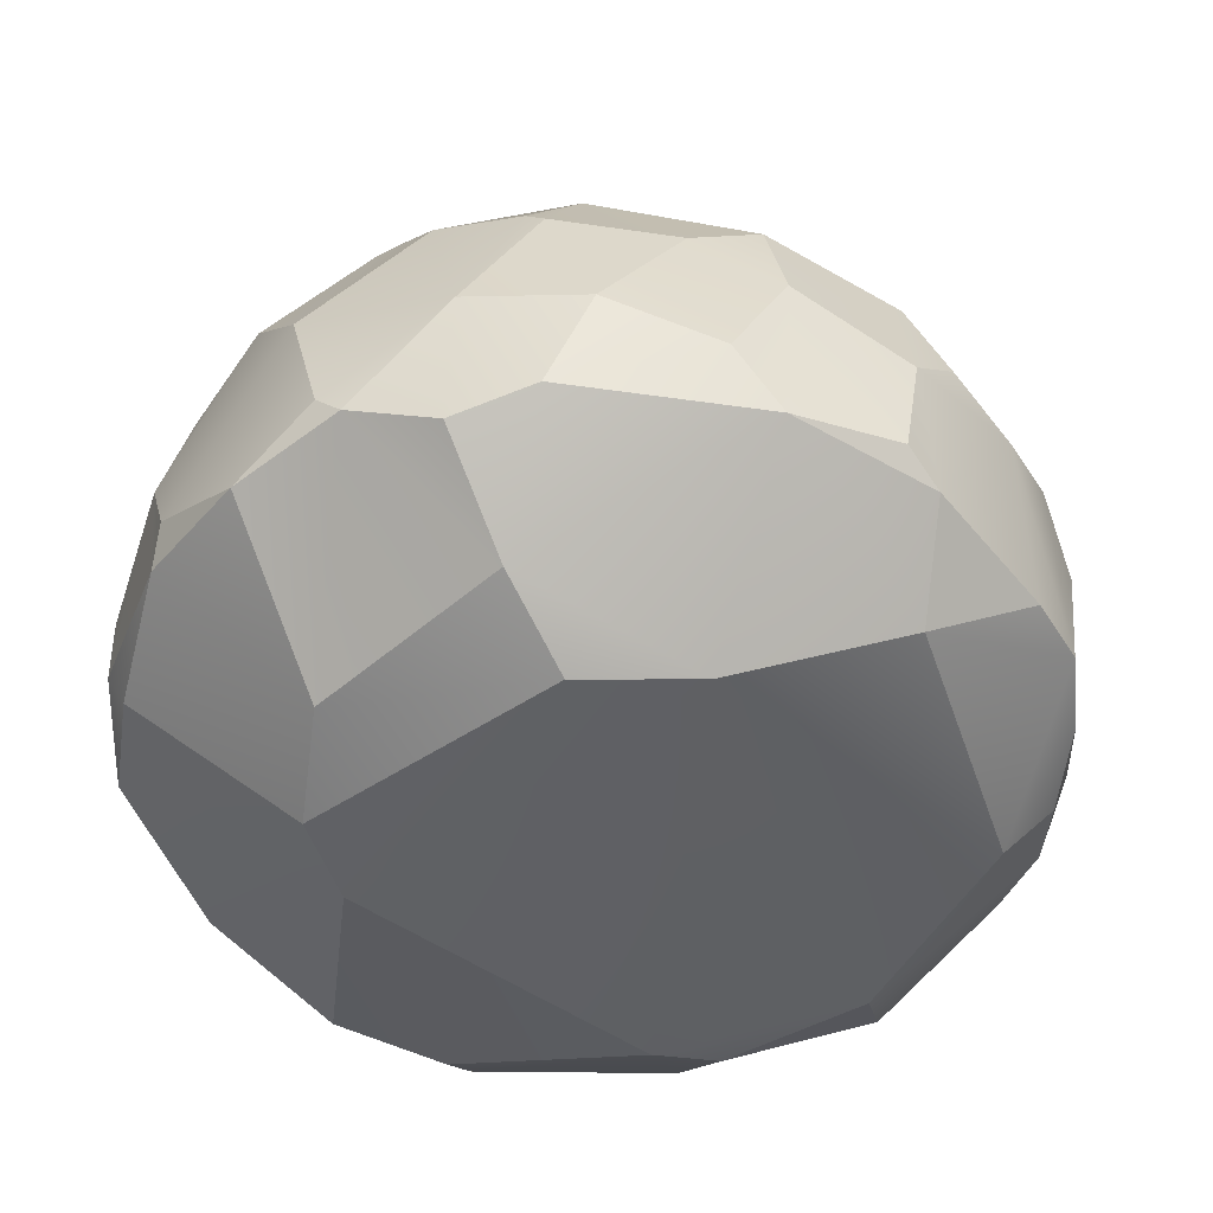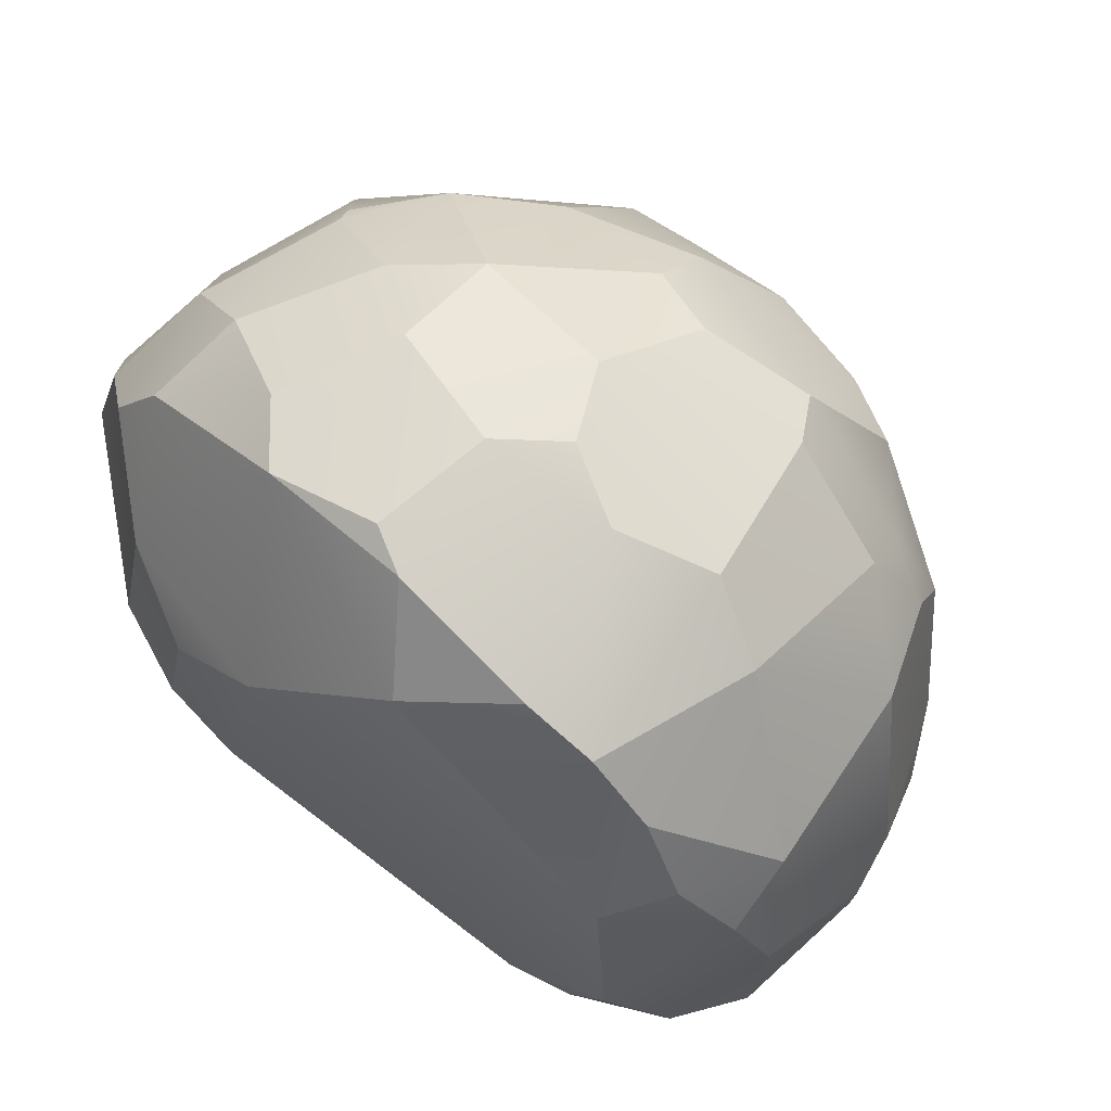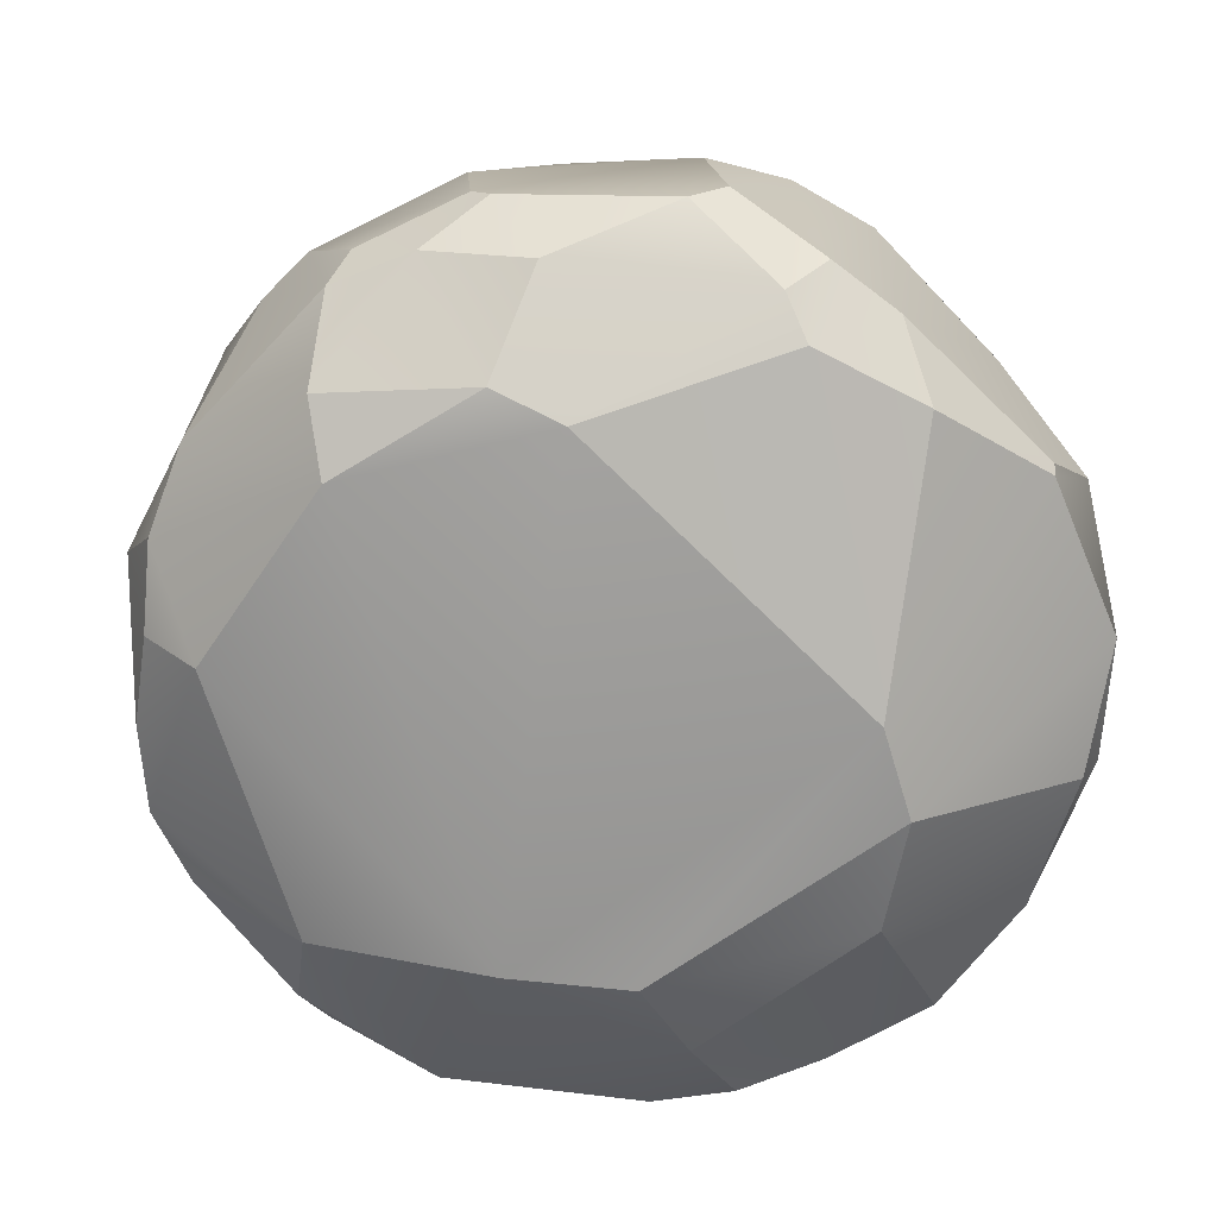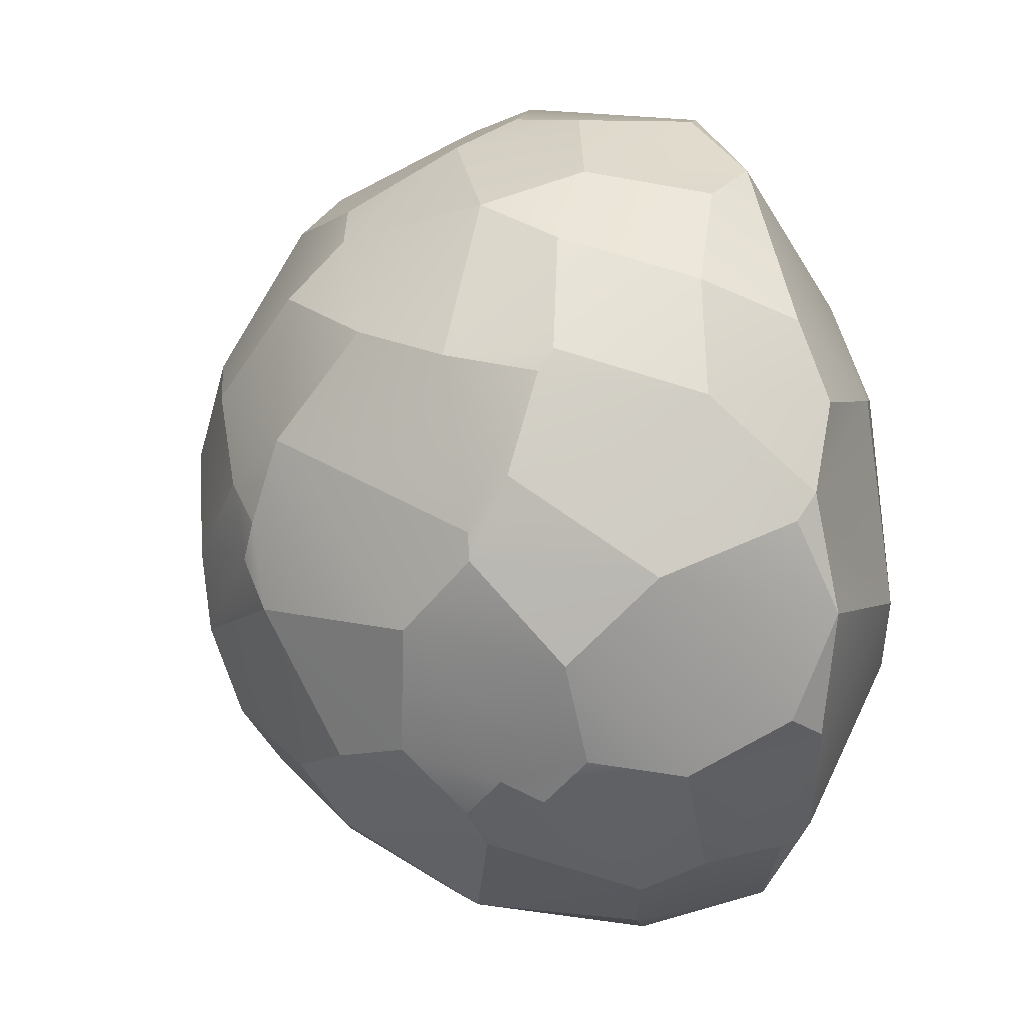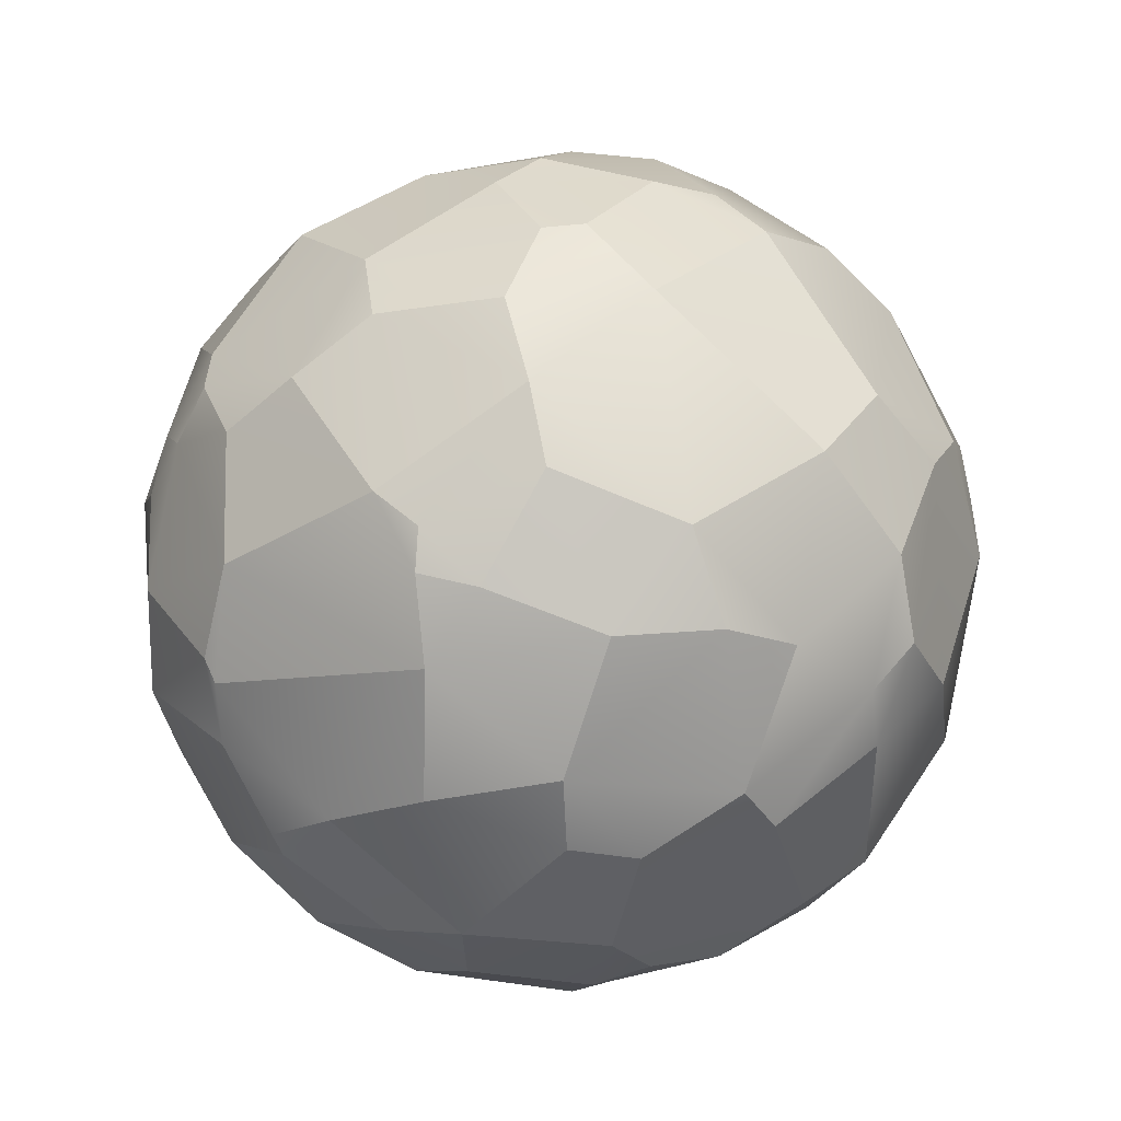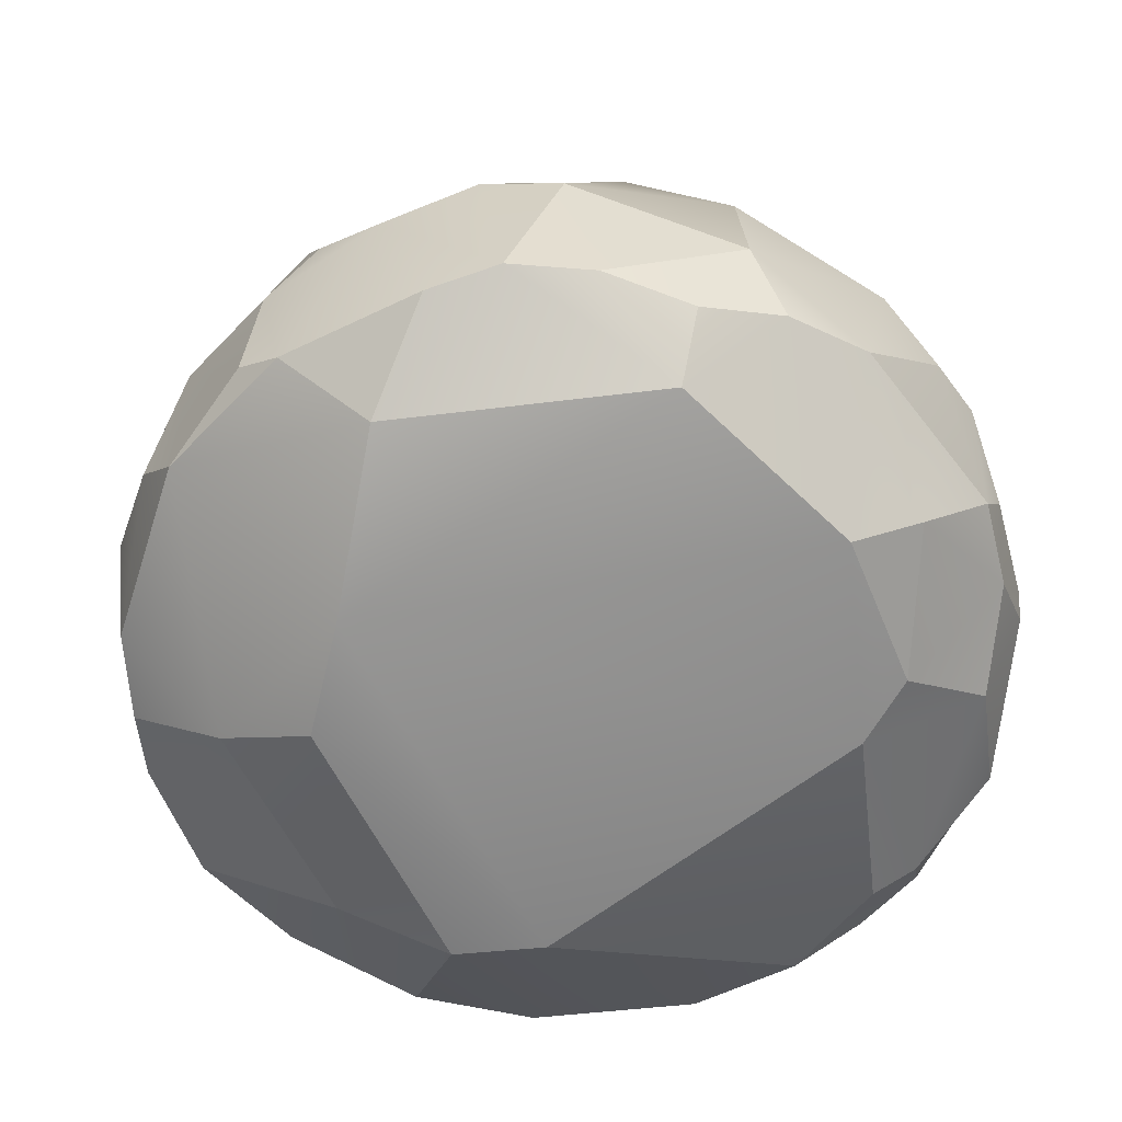
<metadata>
{"format":"obj","ext":"obj","renderer":"f3d","projection":"perspective","resolution":1024,"background":"white","views":[{"elev":-47.5,"azim":-41.3,"up":"+Y"},{"elev":72.1,"azim":40.8,"up":"+Z"},{"elev":-69.3,"azim":136.9,"up":"+Y"},{"elev":19.4,"azim":-106.5,"up":"+Z"},{"elev":76.6,"azim":-7.4,"up":"+Y"},{"elev":-59.8,"azim":37.9,"up":"+Y"}]}
</metadata>
<code>
o foo.021
v -0.6683 0.3444 0.6208
v -0.8045 0.05908 0.5375
v -0.6373 0.01678 0.7335
v -0.4709 0.2741 0.8006
v -0.7499 0.1614 -0.5956
v -0.6948 0.4948 -0.4637
v -0.4747 0.455 -0.7281
v -0.6168 0.1256 -0.7449
v -0.6823 -0.1842 0.6411
v -0.7768 -0.2225 0.4881
v -0.5739 -0.4 0.4161
v -0.3234 -0.2039 0.8838
v 0.8229 0.2785 -0.439
v 0.8951 0.3816 -0.09115
v 0.9458 0.1945 0.1313
v 0.9666 0.09466 -0.02039
v 0.9629 0.0941 -0.1516
v -0.9181 -0.09794 0.2885
v -0.9468 -0.1852 0.08708
v -0.8913 -0.1486 0.3351
v 0.8343 -0.3613 -0.06677
v 0.713 -0.4334 0.02212
v 0.6193 -0.43 -0.3117
v 0.4718 -0.4606 -0.3627
v -0.3245 -0.5114 -0.3487
v -0.00539 -0.3615 -0.8131
v 0.2438 -0.3762 -0.746
v 0.0705 0.56 -0.7979
v -0.03647 0.6469 -0.721
v 0.04011 0.7986 -0.5487
v 0.1351 0.7946 -0.5467
v 0.2995 0.6372 -0.6826
v -0.01965 0.9752 0.012
v -0.031 0.9638 -0.1709
v -0.3662 0.9004 -0.001884
v -0.2845 0.925 0.08644
v -0.3025 0.9077 0.1761
v -0.1784 0.9246 0.2255
v 0.5004 -0.1215 -0.8227
v 0.5558 -0.1983 -0.7673
v 0.3351 -0.3252 -0.7825
v 0.2933 -0.2315 -0.8662
v 0.5272 0.6149 -0.5459
v 0.4375 0.5605 -0.6631
v 0.2514 0.8722 -0.3582
v -0.4344 -0.0812 0.8633
v -0.7603 0.4685 0.3892
v -0.9308 0.2012 0.2021
v -0.6847 0.3816 0.5798
v 0.07776 0.5958 0.7569
v 0.3021 0.6569 0.659
v -0.06299 0.7655 0.6024
v -0.0711 0.6408 0.7249
v 0.6774 0.4443 -0.55
v 0.8343 -0.07801 -0.4837
v 0.8093 -0.1252 -0.515
v 0.5927 0.1241 0.7707
v 0.4841 -0.2178 0.8239
v 0.6224 -0.2208 0.6992
v 0.8428 -0.06448 0.4976
v 0.8502 -0.2208 -0.3645
v 0.6904 -0.3011 -0.52
v 0.7902 0.3465 0.4371
v 0.709 0.5565 0.3772
v 0.6058 0.4962 0.5734
v -0.08596 -0.1602 0.9506
v -0.04344 0.09084 0.9598
v -0.3123 0.165 0.901
v -0.8175 -0.1365 -0.4978
v -0.8109 0.03899 -0.5196
v -0.6446 -0.1682 -0.7048
v 0.3299 -0.2259 0.8766
v 0.1195 -0.3618 0.7691
v 0.6396 -0.3792 0.4693
v 0.7335 -0.2521 0.5349
v -0.05587 0.9032 -0.3722
v 0.007734 -0.2071 0.9352
v -0.375 -0.4978 0.3514
v -0.1702 -0.4843 0.5148
v -0.7535 0.55 0.2732
v -0.7707 0.5519 0.2176
v -0.8962 0.3871 0.01664
v 0.3405 0.3178 -0.8585
v 0.1514 0.3176 -0.9024
v -0.9543 -0.0894 -0.1374
v -0.3083 0.3947 0.8423
v 0.002484 0.3613 0.9044
v -0.2902 -0.2042 -0.8713
v -0.446 0.04631 -0.8632
v -0.2107 0.2736 -0.8851
v 0.1315 -0.2486 -0.885
v -0.5486 0.5445 0.5892
v 0.4359 0.2017 0.8515
v 0.2414 0.1167 0.9355
v -0.7144 0.5443 -0.375
v -0.6646 0.6723 -0.2318
v -0.5102 0.7716 -0.3007
v -0.328 0.823 -0.3974
v -0.333 0.7257 -0.5529
v 0.3636 0.5484 0.7208
v -0.9291 -0.1675 -0.1892
v 0.8496 -0.2099 0.394
v 0.2951 0.8551 0.3572
v 0.2526 0.9249 0.1538
v 0.06451 0.9017 0.3516
v 0.08386 0.1998 0.9445
v -0.3078 0.8497 0.359
v -0.6979 0.674 0.0522
v -0.3456 0.6751 0.5951
v -0.9179 0.1252 -0.2533
v -0.876 0.3308 -0.2116
v -0.8191 0.4064 -0.3194
v -0.7887 0.4917 -0.2742
v -0.4995 -0.5017 -0.2471
v -0.6393 -0.4497 -0.03502
v 0.504 0.2823 -0.776
v 0.6015 0.5945 0.4734
v 0.439 0.7785 0.3924
v 0.926 -0.1124 -0.2601
v 0.9244 -0.2 -0.1971
v -0.3011 -0.2277 -0.8577
v -0.1872 0.4415 -0.8376
v -0.7921 -0.2126 -0.4655
v 0.5539 0.7955 0.003559
v 0.7019 0.6502 -0.1427
v 0.8218 0.5157 -0.0126
v 0.6965 0.6518 0.2057
v 0.9231 -0.1759 0.218
f 29 30 31
f 5 7 8
f 18 19 20
f 21 22 23
f 5 110 112
f 34 33 104
f 66 68 12
f 73 58 72
f 118 127 124
f 13 125 14
f 77 94 67
f 92 107 80
f 35 96 108
f 19 85 101
f 42 91 84
f 119 61 55
f 108 107 37
f 123 69 71
f 77 73 72
f 66 12 77
f 110 70 69
f 57 59 60
f 25 27 24
f 79 74 73
f 94 58 93
f 14 16 17
f 8 71 70
f 60 75 102
f 39 41 42
f 59 74 75
f 120 119 17
f 36 33 34
f 32 44 83
f 128 21 120
f 38 37 107
f 93 65 100
f 2 47 48
f 117 118 51
f 46 9 12
f 29 28 122
f 125 127 126
f 63 65 57
f 33 105 104
f 41 62 24
f 15 126 63
f 78 115 114
f 1 3 4
f 11 79 12
f 9 3 2
f 76 34 45
f 95 97 6
f 42 27 91
f 99 76 30
f 62 56 61
f 43 32 45
f 68 86 4
f 47 81 48
f 92 49 1
f 44 43 54
f 61 21 23
f 83 116 39
f 89 121 71
f 87 53 86
f 128 102 22
f 55 13 17
f 89 8 7
f 87 93 100
f 26 88 91
f 52 51 103
f 125 45 124
f 24 22 79
f 25 114 71
f 115 101 123
f 11 10 20
f 82 110 48
f 98 35 34
f 113 82 108
f 68 67 87
f 15 60 128
f 53 109 86
f 122 84 90
f 56 116 55
f 31 32 29
f 28 29 32
f 5 6 7
f 113 95 112
f 6 5 112
f 70 110 5
f 112 95 6
f 110 111 112
f 104 124 45
f 45 34 104
f 46 12 68
f 66 67 68
f 73 74 58
f 124 104 118
f 103 118 104
f 126 14 125
f 13 54 125
f 43 125 54
f 67 66 77
f 77 72 94
f 94 106 67
f 80 47 92
f 92 109 107
f 47 49 92
f 35 97 96
f 89 90 88
f 84 83 42
f 39 42 83
f 91 88 90
f 90 84 91
f 56 55 61
f 119 120 61
f 36 35 37
f 108 81 80
f 80 107 108
f 37 35 108
f 123 101 69
f 69 101 110
f 85 110 101
f 57 58 59
f 25 26 27
f 57 93 58
f 94 72 58
f 14 15 16
f 69 70 71
f 5 8 70
f 89 71 8
f 60 59 75
f 39 40 41
f 59 58 74
f 17 16 120
f 128 120 16
f 36 37 38
f 38 33 36
f 34 35 36
f 83 84 28
f 28 32 83
f 109 52 107
f 105 38 107
f 107 52 105
f 93 57 65
f 18 20 2
f 2 1 49
f 49 47 2
f 48 18 2
f 51 100 117
f 117 64 127
f 100 65 117
f 127 118 117
f 46 3 9
f 122 7 99
f 99 29 122
f 125 124 127
f 57 60 63
f 63 64 65
f 117 65 64
f 103 104 105
f 33 38 105
f 23 24 62
f 27 41 24
f 40 62 41
f 64 63 126
f 15 14 126
f 126 127 64
f 78 11 115
f 1 2 3
f 73 77 12
f 12 9 11
f 10 11 9
f 78 79 11
f 73 12 79
f 2 20 10
f 10 9 2
f 45 31 76
f 30 76 31
f 7 6 99
f 95 96 97
f 97 98 99
f 99 6 97
f 26 91 27
f 42 41 27
f 76 99 98
f 29 99 30
f 62 40 56
f 31 45 32
f 43 44 32
f 4 3 46
f 46 68 4
f 82 48 81
f 47 80 81
f 1 4 92
f 86 92 4
f 54 116 44
f 83 44 116
f 23 62 61
f 61 120 21
f 89 88 121
f 87 50 53
f 74 22 102
f 21 128 22
f 102 75 74
f 14 17 13
f 119 55 17
f 7 122 90
f 90 89 7
f 51 50 100
f 87 106 93
f 94 93 106
f 100 50 87
f 26 121 88
f 103 105 52
f 52 53 50
f 50 51 52
f 118 103 51
f 125 43 45
f 74 79 22
f 78 114 25
f 25 79 78
f 23 22 24
f 79 25 24
f 71 121 25
f 26 25 121
f 114 123 71
f 123 114 115
f 115 19 101
f 20 19 115
f 115 11 20
f 18 48 19
f 82 111 110
f 110 85 48
f 19 48 85
f 34 76 98
f 98 97 35
f 81 108 82
f 96 95 113
f 113 112 111
f 111 82 113
f 108 96 113
f 106 87 67
f 86 68 87
f 128 16 15
f 15 63 60
f 60 102 128
f 92 86 109
f 53 52 109
f 122 28 84
f 13 55 116
f 56 40 39
f 39 116 56
f 54 13 116

</code>
